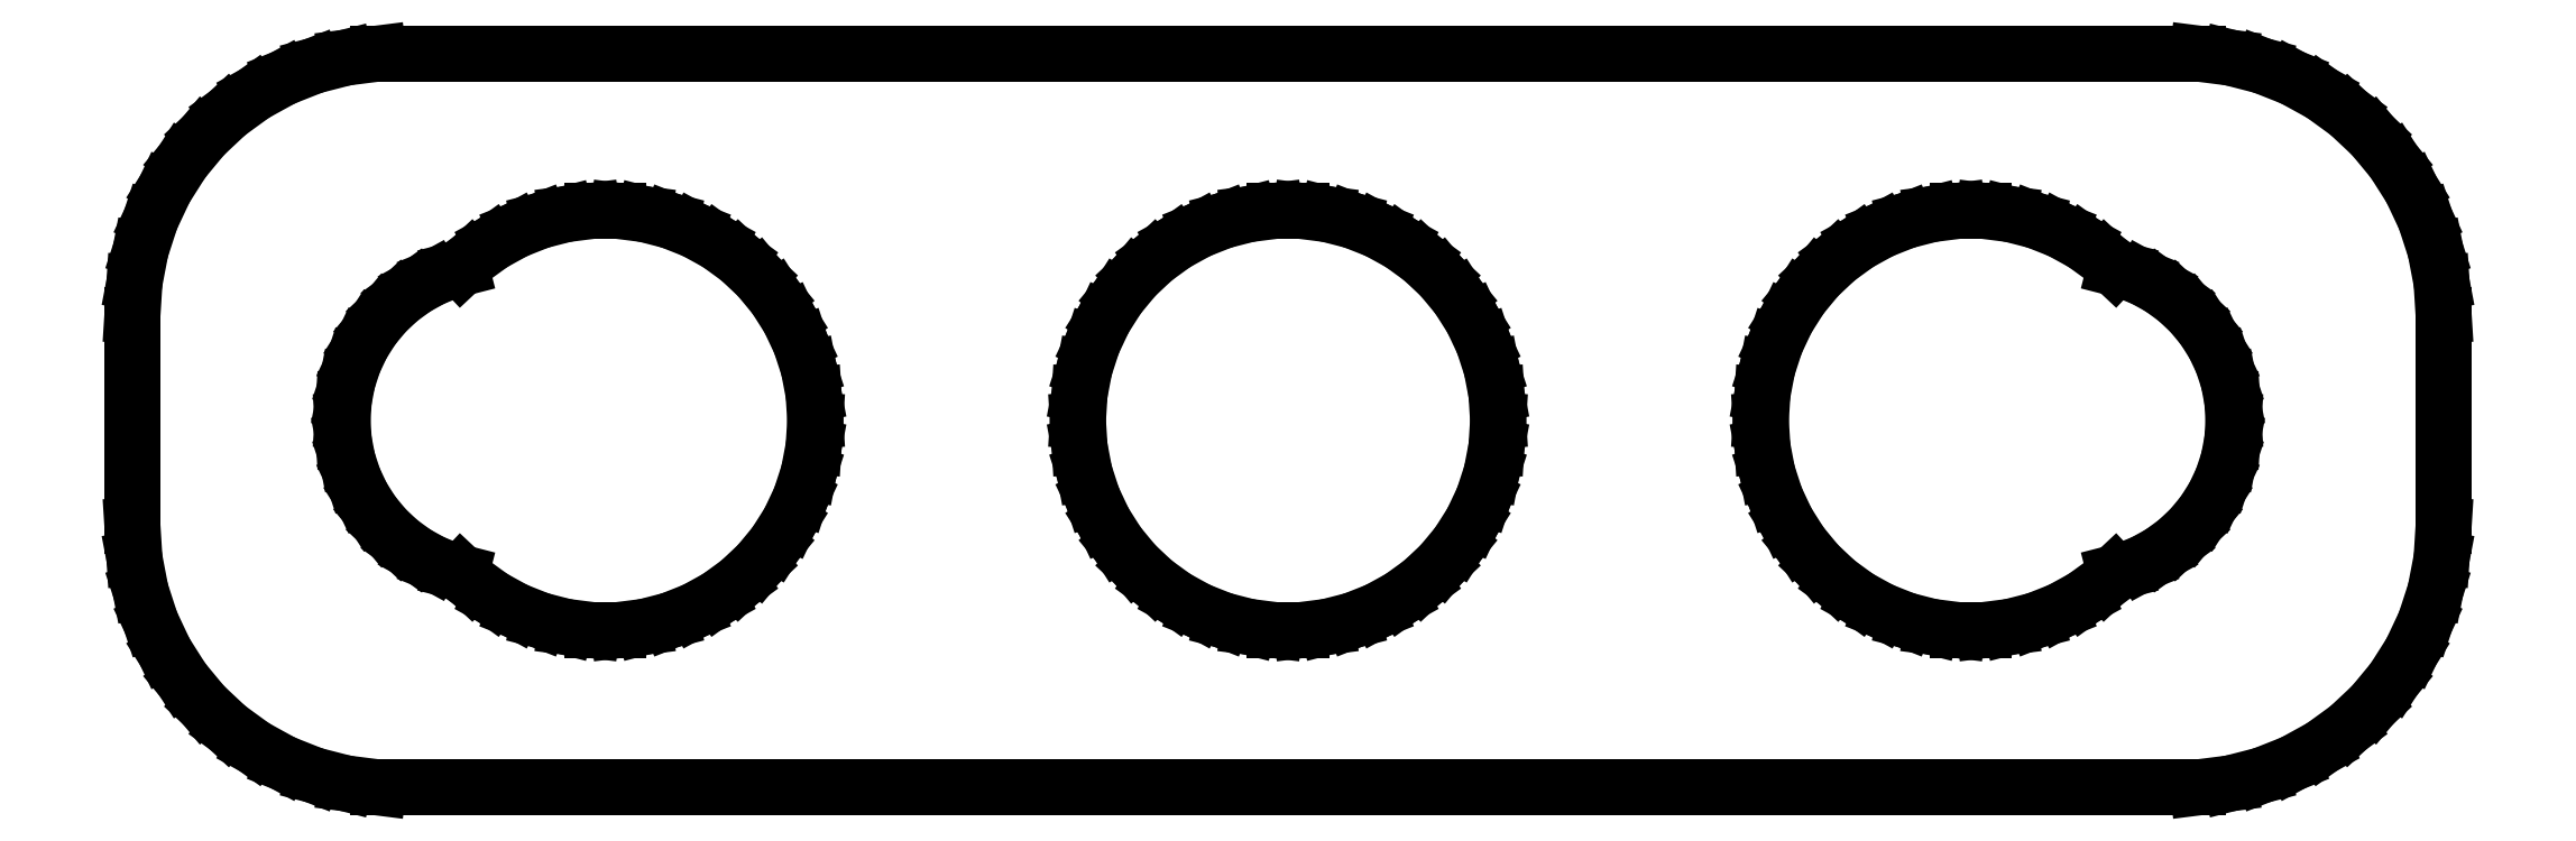
<metadata>
{"format":"dxf","ext":"dxf","renderer":"ezdxf+matplotlib","layout":"modelspace","background":"white","min_lineweight":24,"dpi":150}
</metadata>
<code>
0
SECTION
2
ENTITIES
0
LINE
8
0
10
17.94
20
-6.911
11
18.55
21
-6.755
0
LINE
8
0
10
18.55
20
-6.755
11
19.13
21
-6.524
0
LINE
8
0
10
19.13
20
-6.524
11
19.68
21
-6.222
0
LINE
8
0
10
19.68
20
-6.222
11
20.19
21
-5.853
0
LINE
8
0
10
20.19
20
-5.853
11
20.64
21
-5.423
0
LINE
8
0
10
20.64
20
-5.423
11
21.05
21
-4.939
0
LINE
8
0
10
21.05
20
-4.939
11
21.38
21
-4.409
0
LINE
8
0
10
21.38
20
-4.409
11
21.65
21
-3.841
0
LINE
8
0
10
21.65
20
-3.841
11
21.84
21
-3.243
0
LINE
8
0
10
21.84
20
-3.243
11
21.96
21
-2.627
0
LINE
8
0
10
21.96
20
-2.627
11
22
21
-2
0
LINE
8
0
10
22
20
-2
11
22
21
2
0
LINE
8
0
10
22
20
2
11
21.96
21
2.627
0
LINE
8
0
10
21.96
20
2.627
11
21.84
21
3.243
0
LINE
8
0
10
21.84
20
3.243
11
21.65
21
3.841
0
LINE
8
0
10
21.65
20
3.841
11
21.38
21
4.409
0
LINE
8
0
10
21.38
20
4.409
11
21.05
21
4.939
0
LINE
8
0
10
21.05
20
4.939
11
20.64
21
5.423
0
LINE
8
0
10
20.64
20
5.423
11
20.19
21
5.853
0
LINE
8
0
10
20.19
20
5.853
11
19.68
21
6.222
0
LINE
8
0
10
19.68
20
6.222
11
19.13
21
6.524
0
LINE
8
0
10
19.13
20
6.524
11
18.55
21
6.755
0
LINE
8
0
10
18.55
20
6.755
11
17.94
21
6.911
0
LINE
8
0
10
17.94
20
6.911
11
17.31
21
6.99
0
LINE
8
0
10
17.31
20
6.99
11
-17.31
21
6.99
0
LINE
8
0
10
-17.31
20
6.99
11
-17.94
21
6.911
0
LINE
8
0
10
-17.94
20
6.911
11
-18.55
21
6.755
0
LINE
8
0
10
-18.55
20
6.755
11
-19.13
21
6.524
0
LINE
8
0
10
-19.13
20
6.524
11
-19.68
21
6.222
0
LINE
8
0
10
-19.68
20
6.222
11
-20.19
21
5.853
0
LINE
8
0
10
-20.19
20
5.853
11
-20.64
21
5.423
0
LINE
8
0
10
-20.64
20
5.423
11
-21.05
21
4.939
0
LINE
8
0
10
-21.05
20
4.939
11
-21.38
21
4.409
0
LINE
8
0
10
-21.38
20
4.409
11
-21.65
21
3.841
0
LINE
8
0
10
-21.65
20
3.841
11
-21.84
21
3.243
0
LINE
8
0
10
-21.84
20
3.243
11
-21.96
21
2.627
0
LINE
8
0
10
-21.96
20
2.627
11
-22
21
2
0
LINE
8
0
10
-22
20
2
11
-22
21
-2
0
LINE
8
0
10
-22
20
-2
11
-21.96
21
-2.627
0
LINE
8
0
10
-21.96
20
-2.627
11
-21.84
21
-3.243
0
LINE
8
0
10
-21.84
20
-3.243
11
-21.65
21
-3.841
0
LINE
8
0
10
-21.65
20
-3.841
11
-21.38
21
-4.409
0
LINE
8
0
10
-21.38
20
-4.409
11
-21.05
21
-4.939
0
LINE
8
0
10
-21.05
20
-4.939
11
-20.64
21
-5.423
0
LINE
8
0
10
-20.64
20
-5.423
11
-20.19
21
-5.853
0
LINE
8
0
10
-20.19
20
-5.853
11
-19.68
21
-6.222
0
LINE
8
0
10
-19.68
20
-6.222
11
-19.13
21
-6.524
0
LINE
8
0
10
-19.13
20
-6.524
11
-18.55
21
-6.755
0
LINE
8
0
10
-18.55
20
-6.755
11
-17.94
21
-6.911
0
LINE
8
0
10
-17.94
20
-6.911
11
-17.31
21
-6.99
0
LINE
8
0
10
-17.31
20
-6.99
11
17.31
21
-6.99
0
LINE
8
0
10
17.31
20
-6.99
11
17.94
21
-6.911
0
LINE
8
0
10
-0.2512
20
-3.992
11
-0.7495
21
-3.929
0
LINE
8
0
10
-0.7495
20
-3.929
11
-1.236
21
-3.804
0
LINE
8
0
10
-1.236
20
-3.804
11
-1.703
21
-3.619
0
LINE
8
0
10
-1.703
20
-3.619
11
-2.143
21
-3.377
0
LINE
8
0
10
-2.143
20
-3.377
11
-2.55
21
-3.082
0
LINE
8
0
10
-2.55
20
-3.082
11
-2.916
21
-2.738
0
LINE
8
0
10
-2.916
20
-2.738
11
-3.236
21
-2.351
0
LINE
8
0
10
-3.236
20
-2.351
11
-3.505
21
-1.927
0
LINE
8
0
10
-3.505
20
-1.927
11
-3.719
21
-1.472
0
LINE
8
0
10
-3.719
20
-1.472
11
-3.874
21
-0.9948
0
LINE
8
0
10
-3.874
20
-0.9948
11
-3.968
21
-0.5013
0
LINE
8
0
10
-3.968
20
-0.5013
11
-4
21
0
0
LINE
8
0
10
-4
20
0
11
-3.968
21
0.5013
0
LINE
8
0
10
-3.968
20
0.5013
11
-3.874
21
0.9948
0
LINE
8
0
10
-3.874
20
0.9948
11
-3.719
21
1.472
0
LINE
8
0
10
-3.719
20
1.472
11
-3.505
21
1.927
0
LINE
8
0
10
-3.505
20
1.927
11
-3.236
21
2.351
0
LINE
8
0
10
-3.236
20
2.351
11
-2.916
21
2.738
0
LINE
8
0
10
-2.916
20
2.738
11
-2.55
21
3.082
0
LINE
8
0
10
-2.55
20
3.082
11
-2.143
21
3.377
0
LINE
8
0
10
-2.143
20
3.377
11
-1.703
21
3.619
0
LINE
8
0
10
-1.703
20
3.619
11
-1.236
21
3.804
0
LINE
8
0
10
-1.236
20
3.804
11
-0.7495
21
3.929
0
LINE
8
0
10
-0.7495
20
3.929
11
-0.2512
21
3.992
0
LINE
8
0
10
-0.2512
20
3.992
11
0.2512
21
3.992
0
LINE
8
0
10
0.2512
20
3.992
11
0.7495
21
3.929
0
LINE
8
0
10
0.7495
20
3.929
11
1.236
21
3.804
0
LINE
8
0
10
1.236
20
3.804
11
1.703
21
3.619
0
LINE
8
0
10
1.703
20
3.619
11
2.143
21
3.377
0
LINE
8
0
10
2.143
20
3.377
11
2.55
21
3.082
0
LINE
8
0
10
2.55
20
3.082
11
2.916
21
2.738
0
LINE
8
0
10
2.916
20
2.738
11
3.236
21
2.351
0
LINE
8
0
10
3.236
20
2.351
11
3.505
21
1.927
0
LINE
8
0
10
3.505
20
1.927
11
3.719
21
1.472
0
LINE
8
0
10
3.719
20
1.472
11
3.874
21
0.9948
0
LINE
8
0
10
3.874
20
0.9948
11
3.968
21
0.5013
0
LINE
8
0
10
3.968
20
0.5013
11
4
21
0
0
LINE
8
0
10
4
20
0
11
3.968
21
-0.5013
0
LINE
8
0
10
3.968
20
-0.5013
11
3.874
21
-0.9948
0
LINE
8
0
10
3.874
20
-0.9948
11
3.719
21
-1.472
0
LINE
8
0
10
3.719
20
-1.472
11
3.505
21
-1.927
0
LINE
8
0
10
3.505
20
-1.927
11
3.236
21
-2.351
0
LINE
8
0
10
3.236
20
-2.351
11
2.916
21
-2.738
0
LINE
8
0
10
2.916
20
-2.738
11
2.55
21
-3.082
0
LINE
8
0
10
2.55
20
-3.082
11
2.143
21
-3.377
0
LINE
8
0
10
2.143
20
-3.377
11
1.703
21
-3.619
0
LINE
8
0
10
1.703
20
-3.619
11
1.236
21
-3.804
0
LINE
8
0
10
1.236
20
-3.804
11
0.7495
21
-3.929
0
LINE
8
0
10
0.7495
20
-3.929
11
0.2512
21
-3.992
0
LINE
8
0
10
0.2512
20
-3.992
11
-0.2512
21
-3.992
0
LINE
8
0
10
12.75
20
-3.992
11
12.25
21
-3.929
0
LINE
8
0
10
12.25
20
-3.929
11
11.76
21
-3.804
0
LINE
8
0
10
11.76
20
-3.804
11
11.3
21
-3.619
0
LINE
8
0
10
11.3
20
-3.619
11
10.86
21
-3.377
0
LINE
8
0
10
10.86
20
-3.377
11
10.45
21
-3.082
0
LINE
8
0
10
10.45
20
-3.082
11
10.08
21
-2.738
0
LINE
8
0
10
10.08
20
-2.738
11
9.764
21
-2.351
0
LINE
8
0
10
9.764
20
-2.351
11
9.495
21
-1.927
0
LINE
8
0
10
9.495
20
-1.927
11
9.281
21
-1.472
0
LINE
8
0
10
9.281
20
-1.472
11
9.126
21
-0.9948
0
LINE
8
0
10
9.126
20
-0.9948
11
9.032
21
-0.5013
0
LINE
8
0
10
9.032
20
-0.5013
11
9
21
0
0
LINE
8
0
10
9
20
0
11
9.032
21
0.5013
0
LINE
8
0
10
9.032
20
0.5013
11
9.126
21
0.9948
0
LINE
8
0
10
9.126
20
0.9948
11
9.281
21
1.472
0
LINE
8
0
10
9.281
20
1.472
11
9.495
21
1.927
0
LINE
8
0
10
9.495
20
1.927
11
9.764
21
2.351
0
LINE
8
0
10
9.764
20
2.351
11
10.08
21
2.738
0
LINE
8
0
10
10.08
20
2.738
11
10.45
21
3.082
0
LINE
8
0
10
10.45
20
3.082
11
10.86
21
3.377
0
LINE
8
0
10
10.86
20
3.377
11
11.3
21
3.619
0
LINE
8
0
10
11.3
20
3.619
11
11.76
21
3.804
0
LINE
8
0
10
11.76
20
3.804
11
12.25
21
3.929
0
LINE
8
0
10
12.25
20
3.929
11
12.75
21
3.992
0
LINE
8
0
10
12.75
20
3.992
11
13.25
21
3.992
0
LINE
8
0
10
13.25
20
3.992
11
13.75
21
3.929
0
LINE
8
0
10
13.75
20
3.929
11
14.24
21
3.804
0
LINE
8
0
10
14.24
20
3.804
11
14.7
21
3.619
0
LINE
8
0
10
14.7
20
3.619
11
15.14
21
3.377
0
LINE
8
0
10
15.14
20
3.377
11
15.55
21
3.082
0
LINE
8
0
10
15.55
20
3.082
11
15.74
21
2.9
0
LINE
8
0
10
15.74
20
2.9
11
15.93
21
2.853
0
LINE
8
0
10
15.93
20
2.853
11
16.28
21
2.714
0
LINE
8
0
10
16.28
20
2.714
11
16.61
21
2.533
0
LINE
8
0
10
16.61
20
2.533
11
16.91
21
2.312
0
LINE
8
0
10
16.91
20
2.312
11
17.19
21
2.054
0
LINE
8
0
10
17.19
20
2.054
11
17.43
21
1.763
0
LINE
8
0
10
17.43
20
1.763
11
17.63
21
1.445
0
LINE
8
0
10
17.63
20
1.445
11
17.79
21
1.104
0
LINE
8
0
10
17.79
20
1.104
11
17.91
21
0.7461
0
LINE
8
0
10
17.91
20
0.7461
11
17.98
21
0.376
0
LINE
8
0
10
17.98
20
0.376
11
18
21
0
0
LINE
8
0
10
18
20
0
11
17.98
21
-0.376
0
LINE
8
0
10
17.98
20
-0.376
11
17.91
21
-0.7461
0
LINE
8
0
10
17.91
20
-0.7461
11
17.79
21
-1.104
0
LINE
8
0
10
17.79
20
-1.104
11
17.63
21
-1.445
0
LINE
8
0
10
17.63
20
-1.445
11
17.43
21
-1.763
0
LINE
8
0
10
17.43
20
-1.763
11
17.19
21
-2.054
0
LINE
8
0
10
17.19
20
-2.054
11
16.91
21
-2.312
0
LINE
8
0
10
16.91
20
-2.312
11
16.61
21
-2.533
0
LINE
8
0
10
16.61
20
-2.533
11
16.28
21
-2.714
0
LINE
8
0
10
16.28
20
-2.714
11
15.93
21
-2.853
0
LINE
8
0
10
15.93
20
-2.853
11
15.74
21
-2.9
0
LINE
8
0
10
15.74
20
-2.9
11
15.55
21
-3.082
0
LINE
8
0
10
15.55
20
-3.082
11
15.14
21
-3.377
0
LINE
8
0
10
15.14
20
-3.377
11
14.7
21
-3.619
0
LINE
8
0
10
14.7
20
-3.619
11
14.24
21
-3.804
0
LINE
8
0
10
14.24
20
-3.804
11
13.75
21
-3.929
0
LINE
8
0
10
13.75
20
-3.929
11
13.25
21
-3.992
0
LINE
8
0
10
13.25
20
-3.992
11
12.75
21
-3.992
0
LINE
8
0
10
-13.25
20
-3.992
11
-13.75
21
-3.929
0
LINE
8
0
10
-13.75
20
-3.929
11
-14.24
21
-3.804
0
LINE
8
0
10
-14.24
20
-3.804
11
-14.7
21
-3.619
0
LINE
8
0
10
-14.7
20
-3.619
11
-15.14
21
-3.377
0
LINE
8
0
10
-15.14
20
-3.377
11
-15.55
21
-3.082
0
LINE
8
0
10
-15.55
20
-3.082
11
-15.74
21
-2.9
0
LINE
8
0
10
-15.74
20
-2.9
11
-15.93
21
-2.853
0
LINE
8
0
10
-15.93
20
-2.853
11
-16.28
21
-2.714
0
LINE
8
0
10
-16.28
20
-2.714
11
-16.61
21
-2.533
0
LINE
8
0
10
-16.61
20
-2.533
11
-16.91
21
-2.312
0
LINE
8
0
10
-16.91
20
-2.312
11
-17.19
21
-2.054
0
LINE
8
0
10
-17.19
20
-2.054
11
-17.43
21
-1.763
0
LINE
8
0
10
-17.43
20
-1.763
11
-17.63
21
-1.445
0
LINE
8
0
10
-17.63
20
-1.445
11
-17.79
21
-1.104
0
LINE
8
0
10
-17.79
20
-1.104
11
-17.91
21
-0.7461
0
LINE
8
0
10
-17.91
20
-0.7461
11
-17.98
21
-0.376
0
LINE
8
0
10
-17.98
20
-0.376
11
-18
21
0
0
LINE
8
0
10
-18
20
0
11
-17.98
21
0.376
0
LINE
8
0
10
-17.98
20
0.376
11
-17.91
21
0.7461
0
LINE
8
0
10
-17.91
20
0.7461
11
-17.79
21
1.104
0
LINE
8
0
10
-17.79
20
1.104
11
-17.63
21
1.445
0
LINE
8
0
10
-17.63
20
1.445
11
-17.43
21
1.763
0
LINE
8
0
10
-17.43
20
1.763
11
-17.19
21
2.054
0
LINE
8
0
10
-17.19
20
2.054
11
-16.91
21
2.312
0
LINE
8
0
10
-16.91
20
2.312
11
-16.61
21
2.533
0
LINE
8
0
10
-16.61
20
2.533
11
-16.28
21
2.714
0
LINE
8
0
10
-16.28
20
2.714
11
-15.93
21
2.853
0
LINE
8
0
10
-15.93
20
2.853
11
-15.74
21
2.9
0
LINE
8
0
10
-15.74
20
2.9
11
-15.55
21
3.082
0
LINE
8
0
10
-15.55
20
3.082
11
-15.14
21
3.377
0
LINE
8
0
10
-15.14
20
3.377
11
-14.7
21
3.619
0
LINE
8
0
10
-14.7
20
3.619
11
-14.24
21
3.804
0
LINE
8
0
10
-14.24
20
3.804
11
-13.75
21
3.929
0
LINE
8
0
10
-13.75
20
3.929
11
-13.25
21
3.992
0
LINE
8
0
10
-13.25
20
3.992
11
-12.75
21
3.992
0
LINE
8
0
10
-12.75
20
3.992
11
-12.25
21
3.929
0
LINE
8
0
10
-12.25
20
3.929
11
-11.76
21
3.804
0
LINE
8
0
10
-11.76
20
3.804
11
-11.3
21
3.619
0
LINE
8
0
10
-11.3
20
3.619
11
-10.86
21
3.377
0
LINE
8
0
10
-10.86
20
3.377
11
-10.45
21
3.082
0
LINE
8
0
10
-10.45
20
3.082
11
-10.08
21
2.738
0
LINE
8
0
10
-10.08
20
2.738
11
-9.764
21
2.351
0
LINE
8
0
10
-9.764
20
2.351
11
-9.495
21
1.927
0
LINE
8
0
10
-9.495
20
1.927
11
-9.281
21
1.472
0
LINE
8
0
10
-9.281
20
1.472
11
-9.126
21
0.9948
0
LINE
8
0
10
-9.126
20
0.9948
11
-9.032
21
0.5013
0
LINE
8
0
10
-9.032
20
0.5013
11
-9
21
0
0
LINE
8
0
10
-9
20
0
11
-9.032
21
-0.5013
0
LINE
8
0
10
-9.032
20
-0.5013
11
-9.126
21
-0.9948
0
LINE
8
0
10
-9.126
20
-0.9948
11
-9.281
21
-1.472
0
LINE
8
0
10
-9.281
20
-1.472
11
-9.495
21
-1.927
0
LINE
8
0
10
-9.495
20
-1.927
11
-9.764
21
-2.351
0
LINE
8
0
10
-9.764
20
-2.351
11
-10.08
21
-2.738
0
LINE
8
0
10
-10.08
20
-2.738
11
-10.45
21
-3.082
0
LINE
8
0
10
-10.45
20
-3.082
11
-10.86
21
-3.377
0
LINE
8
0
10
-10.86
20
-3.377
11
-11.3
21
-3.619
0
LINE
8
0
10
-11.3
20
-3.619
11
-11.76
21
-3.804
0
LINE
8
0
10
-11.76
20
-3.804
11
-12.25
21
-3.929
0
LINE
8
0
10
-12.25
20
-3.929
11
-12.75
21
-3.992
0
LINE
8
0
10
-12.75
20
-3.992
11
-13.25
21
-3.992
0
ENDSEC
0
EOF

</code>
